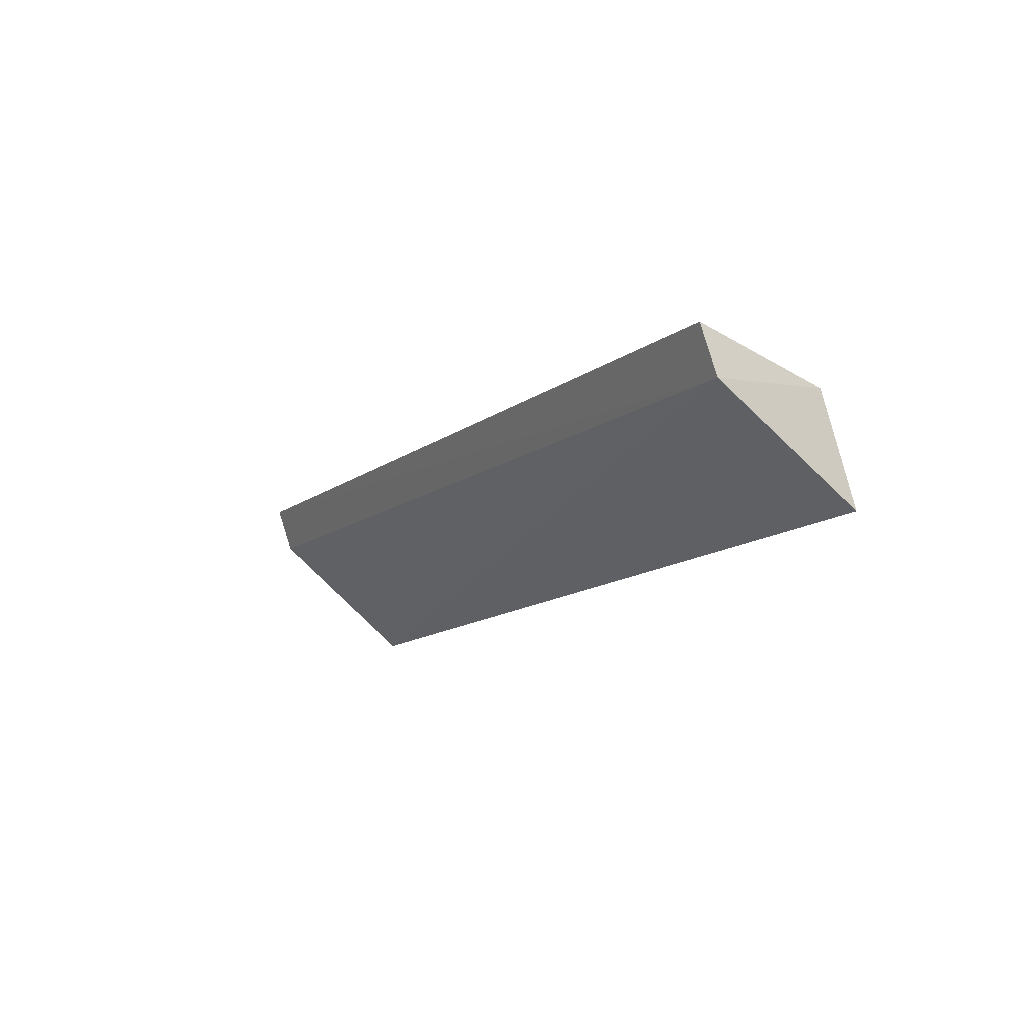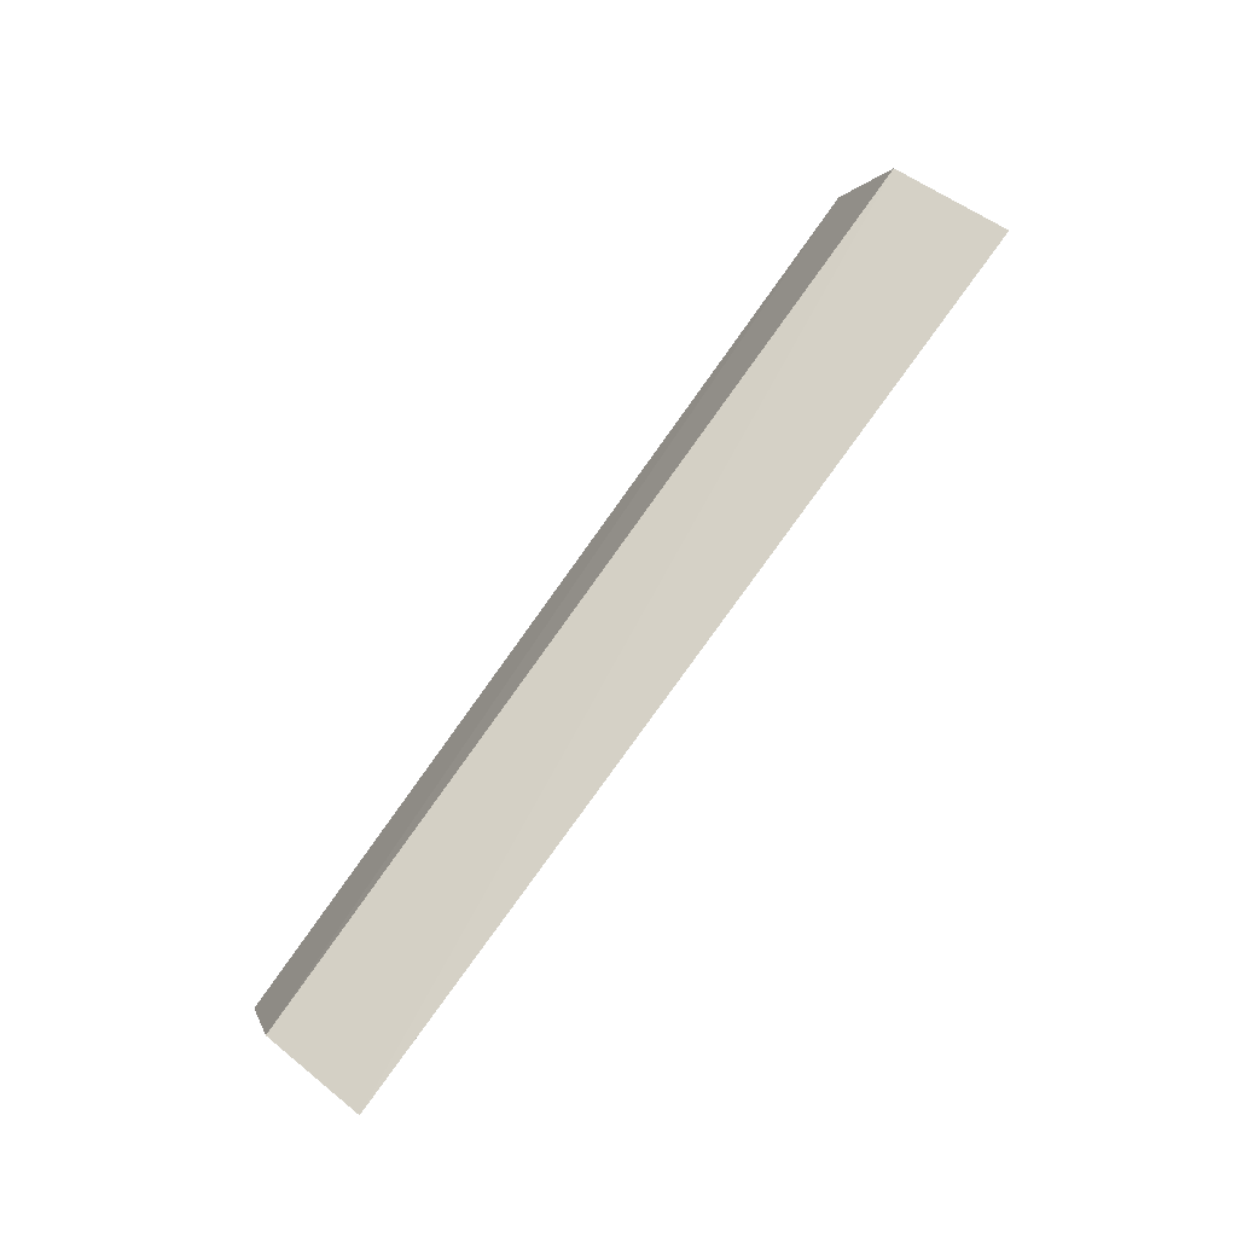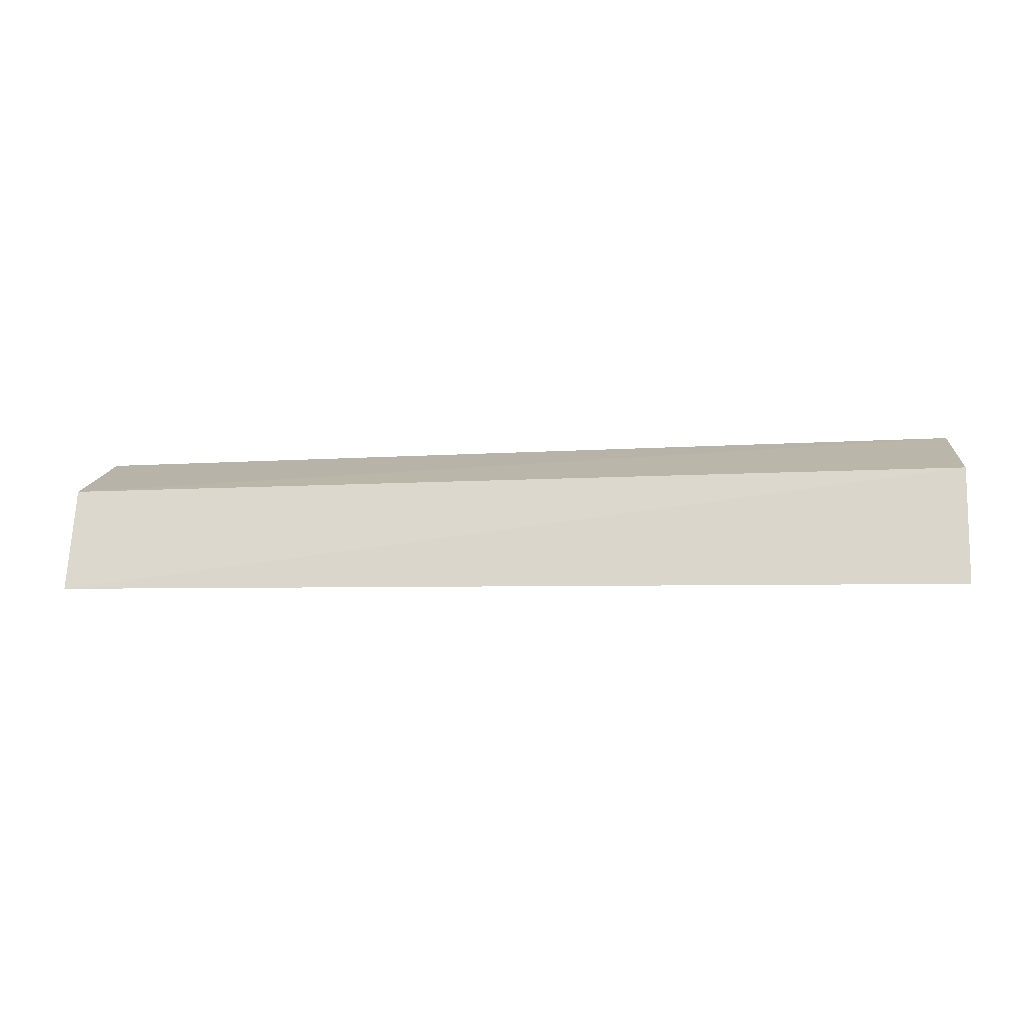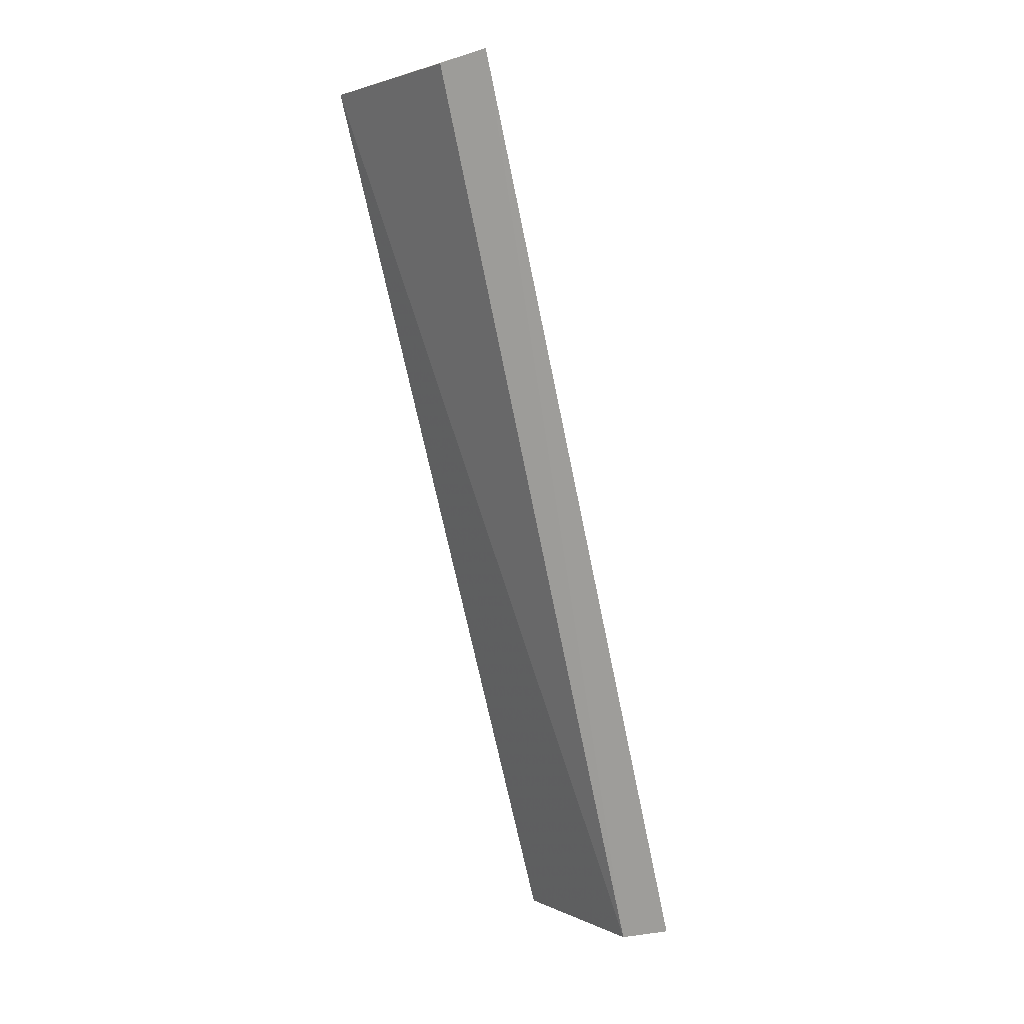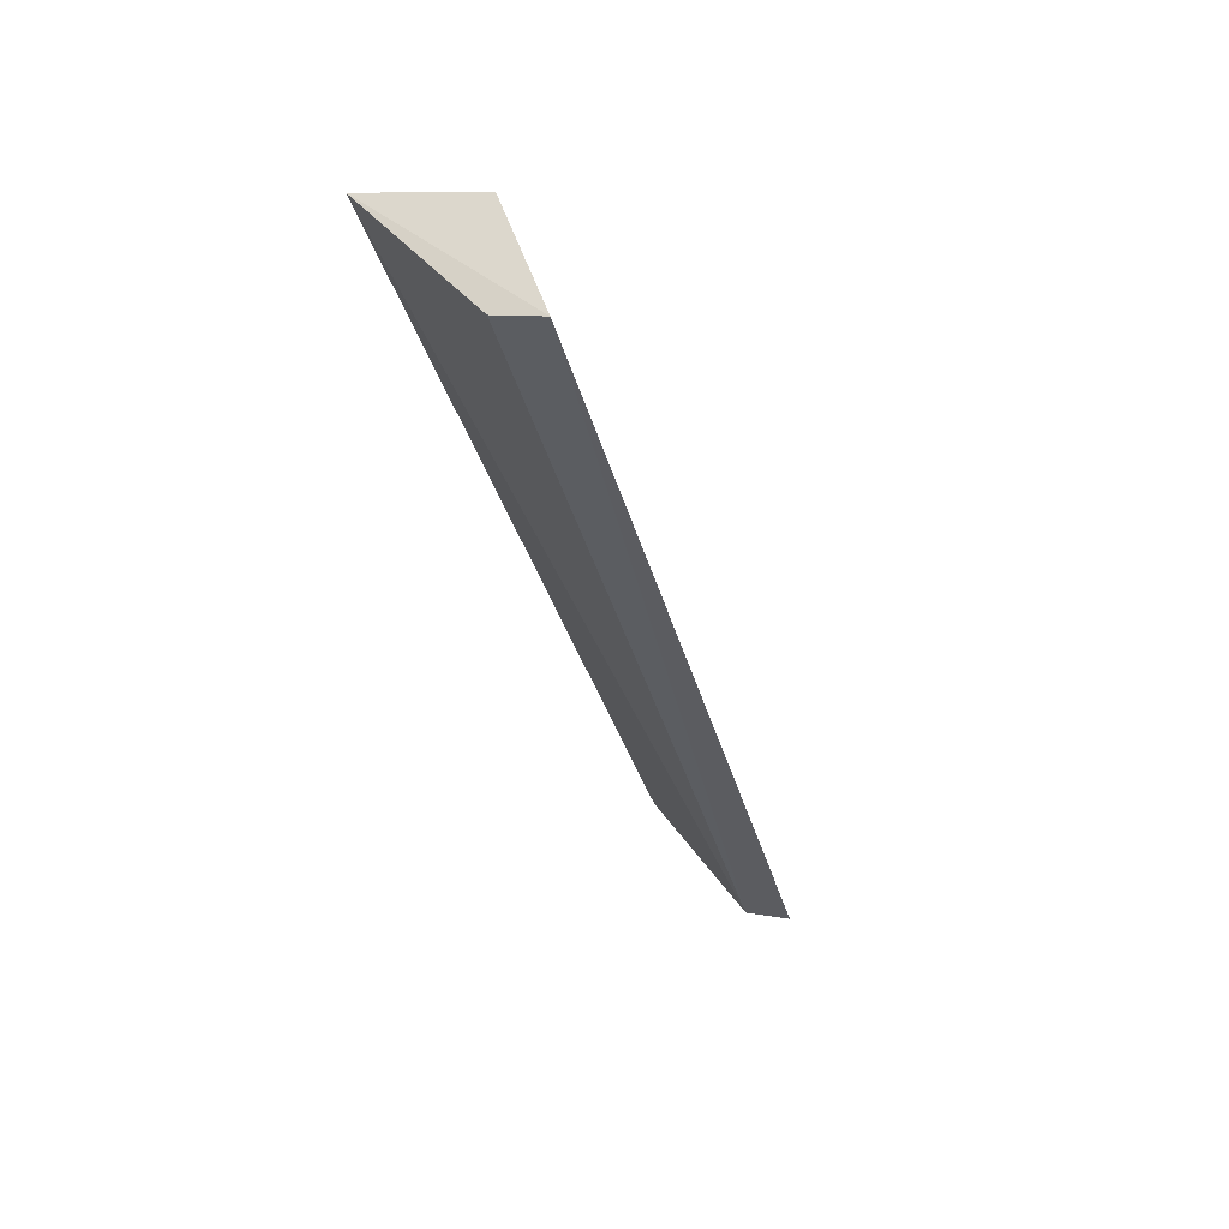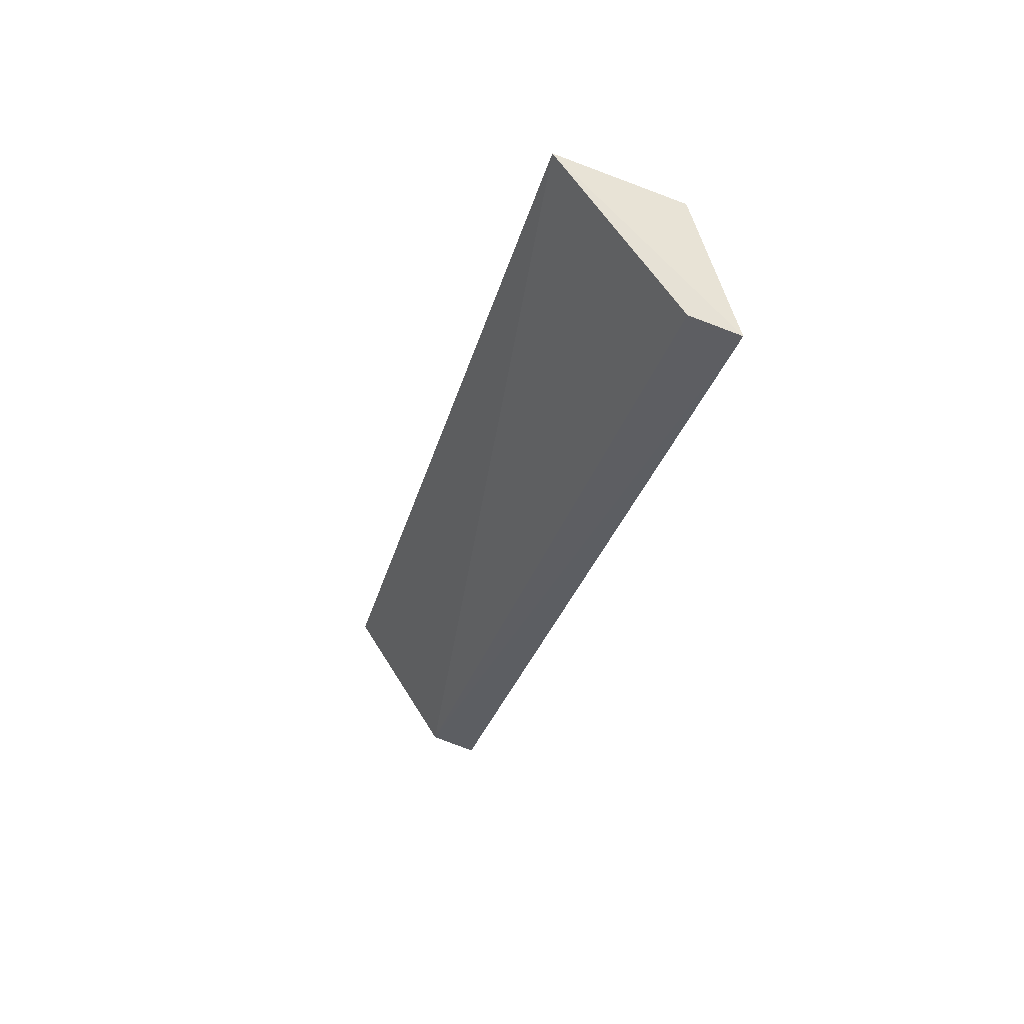
<metadata>
{"format":"obj","ext":"obj","renderer":"f3d","projection":"perspective","resolution":1024,"background":"white","views":[{"elev":-12.7,"azim":-119.3,"up":"+Y"},{"elev":79.5,"azim":-53.6,"up":"+Z"},{"elev":-3.4,"azim":6.2,"up":"+Y"},{"elev":-79.3,"azim":103.1,"up":"+Z"},{"elev":-34.8,"azim":105.3,"up":"+Z"},{"elev":-29.8,"azim":76.2,"up":"+Z"}]}
</metadata>
<code>
v -0.01263 0.00648 -0.002631
v -0.01261 0.009138 -0.003372
v -0.03355 0.006405 -0.002797
v -0.03354 0.009621 -0.006356
v -0.01263 0.01011 -0.006305
v -0.03352 0.008752 -0.003533
v -0.0336 0.008572 -0.006025
v -0.01269 0.009054 -0.005962
f 1 2 3
f 5 2 1
f 6 3 2
f 6 5 4
f 6 2 5
f 7 1 3
f 7 4 5
f 7 6 4
f 7 3 6
f 8 7 5
f 8 5 1
f 8 1 7

</code>
